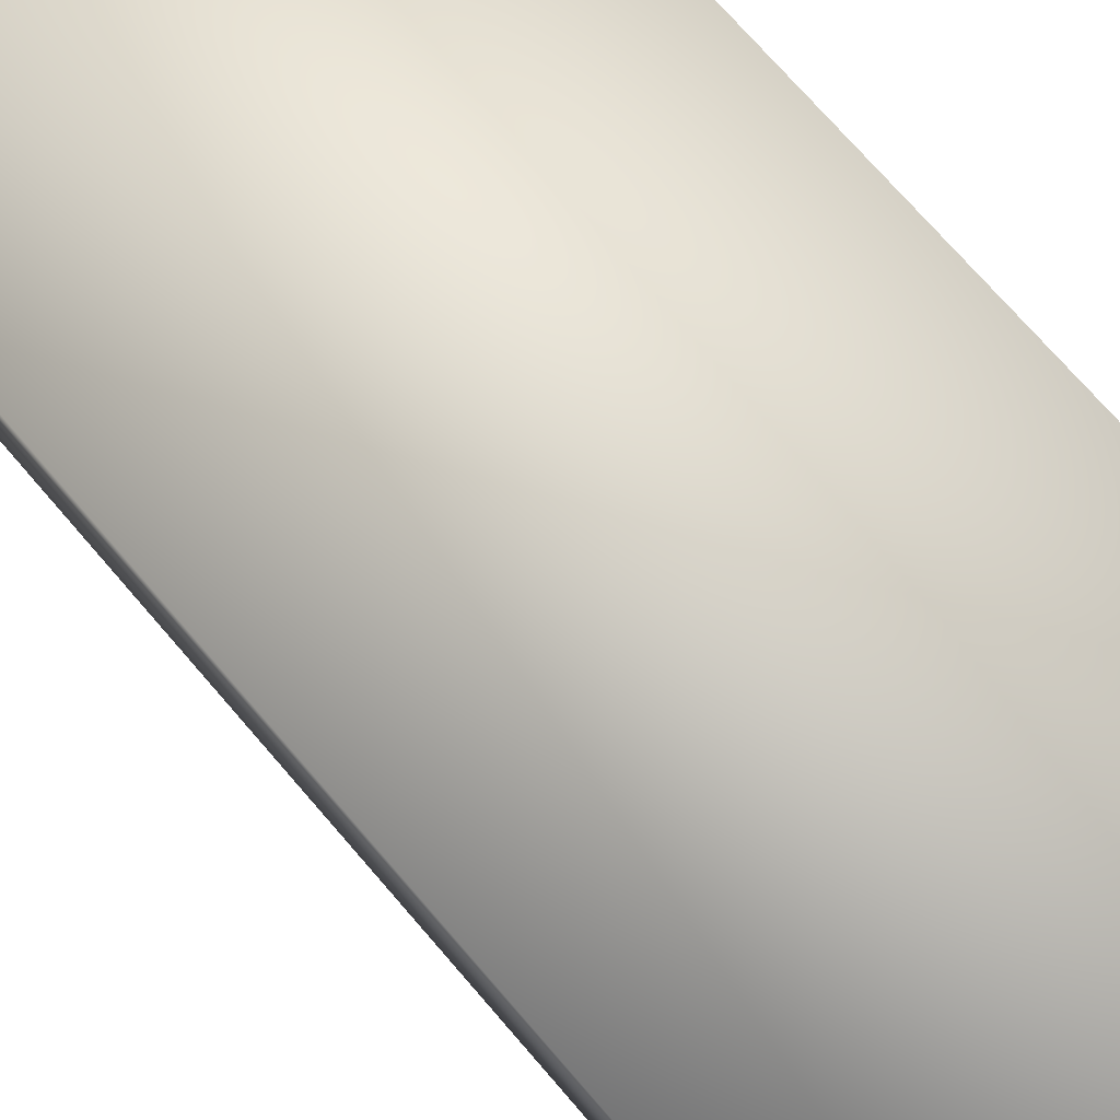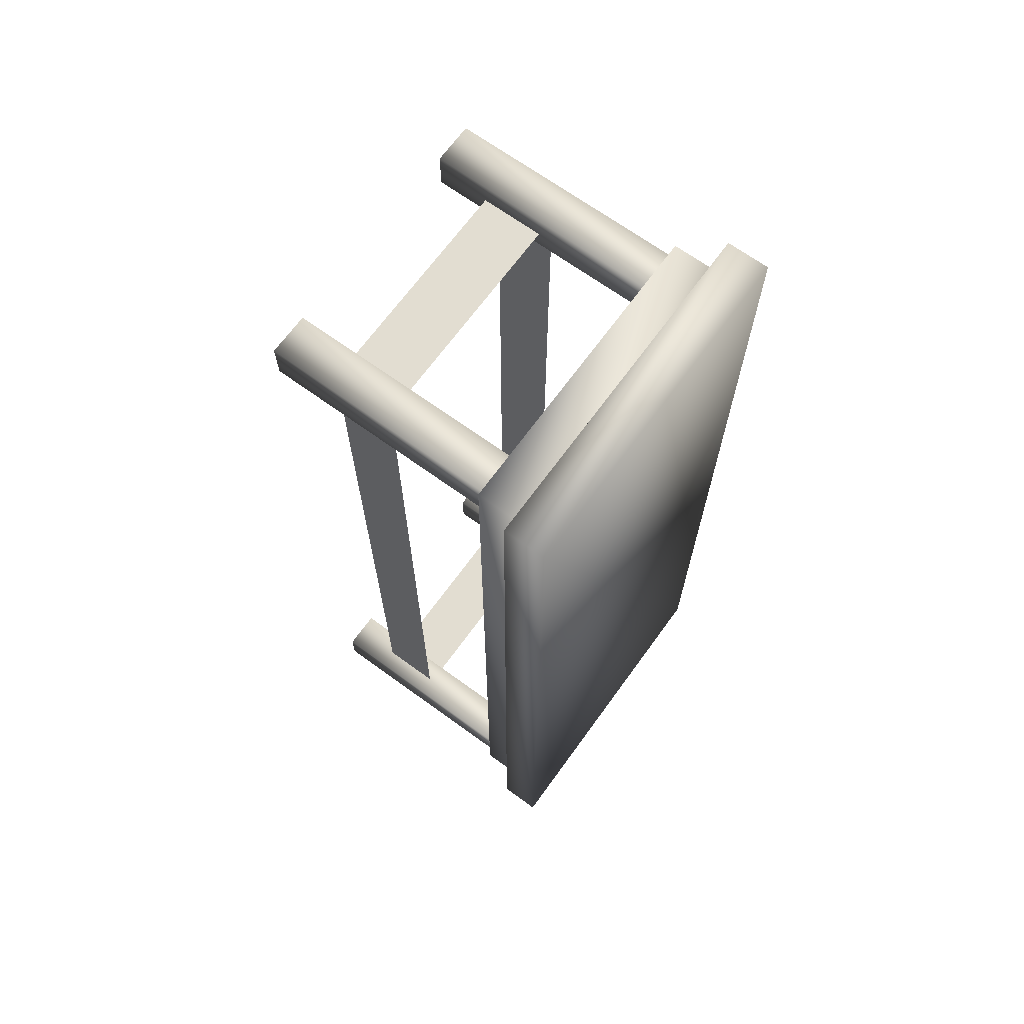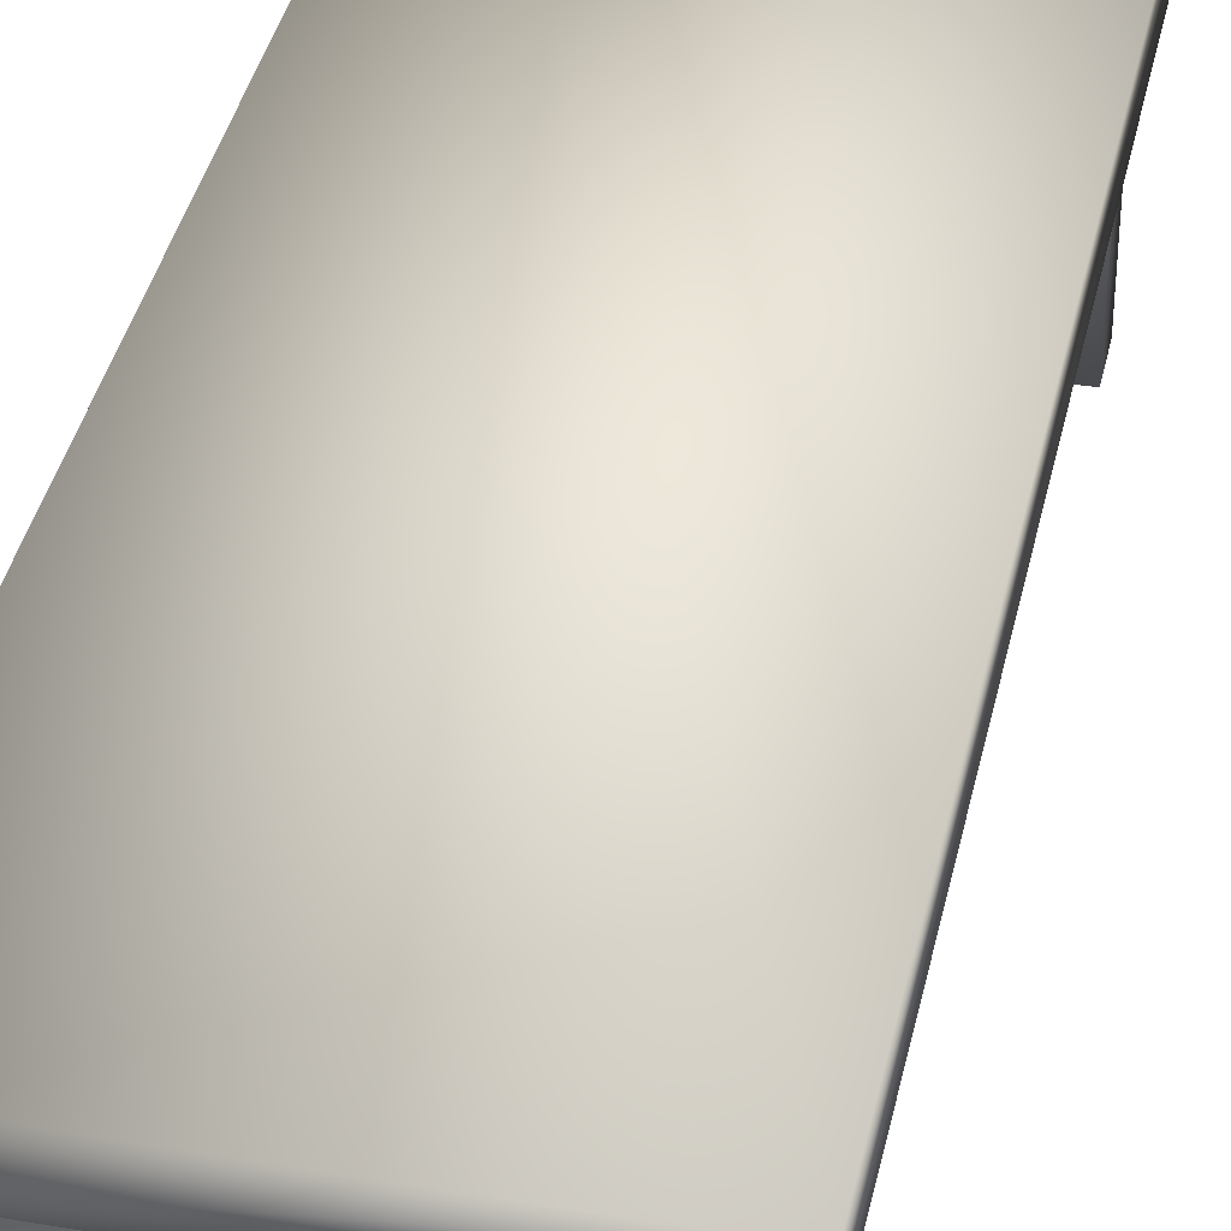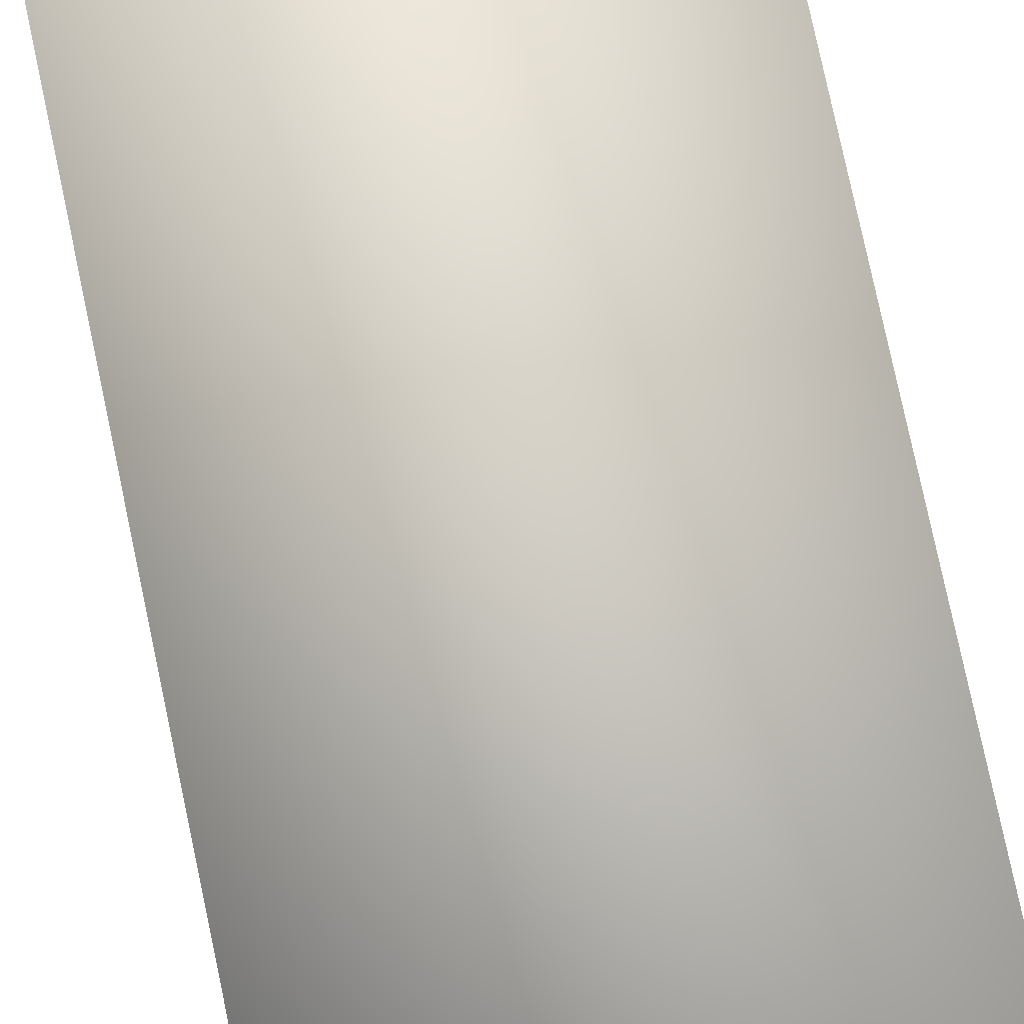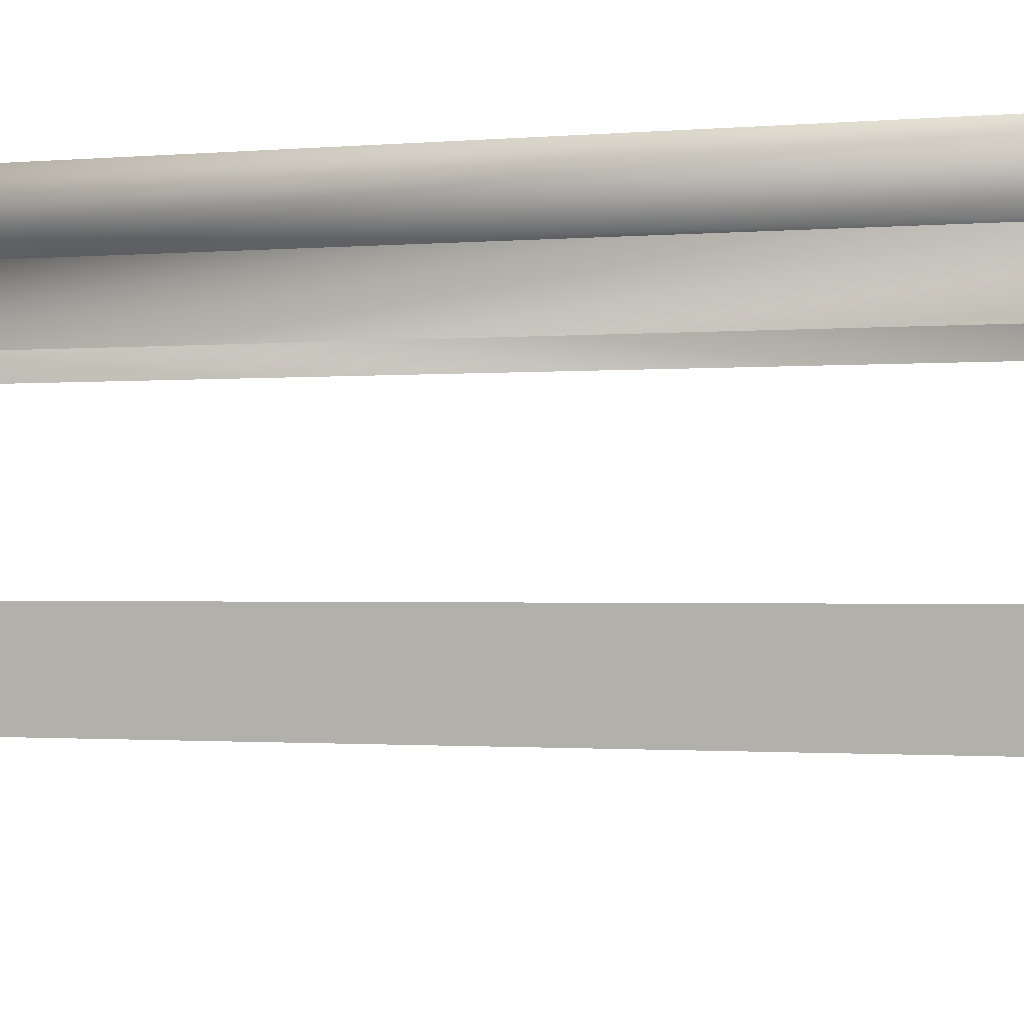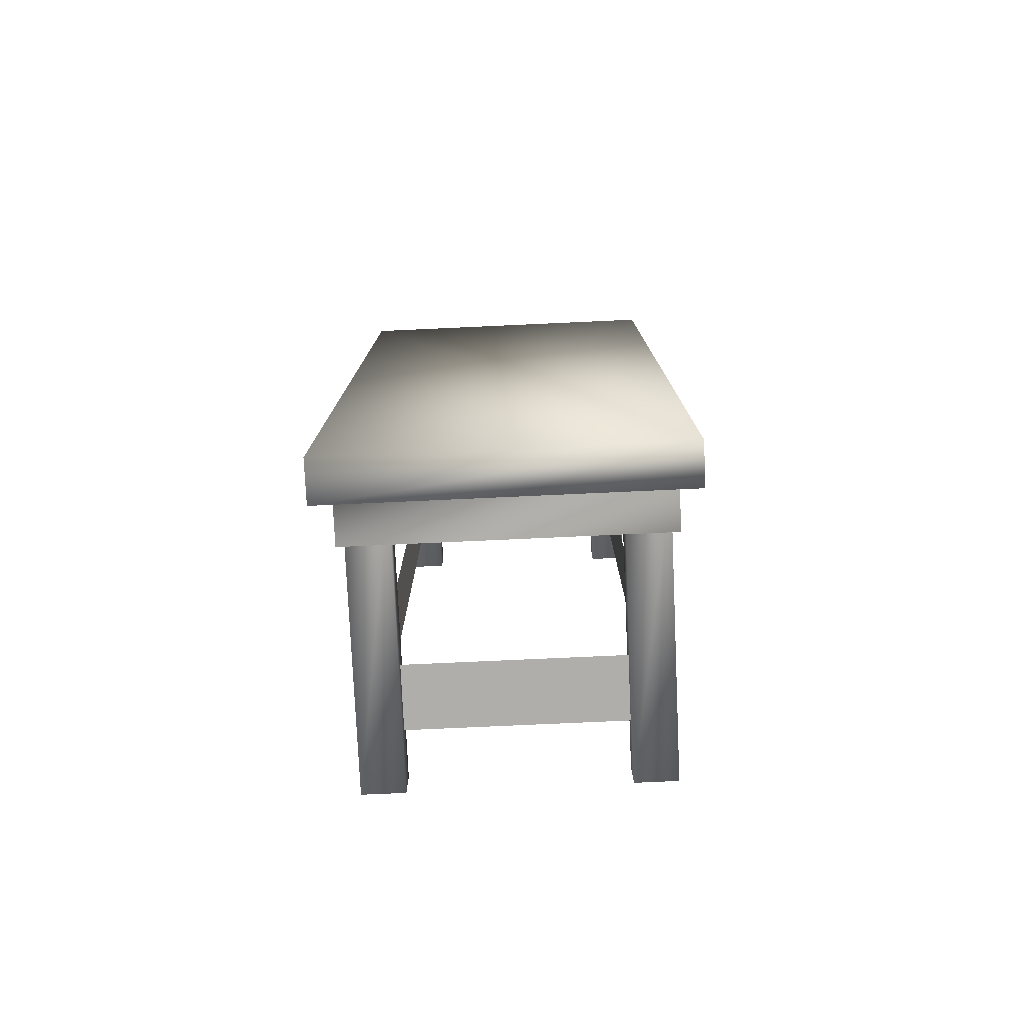
<metadata>
{"format":"obj","ext":"obj","renderer":"f3d","projection":"perspective","resolution":1024,"background":"white","views":[{"elev":68.9,"azim":139.9,"up":"+Y"},{"elev":68.4,"azim":126.0,"up":"+Z"},{"elev":38.5,"azim":-167.9,"up":"+Y"},{"elev":78.9,"azim":-12.0,"up":"+Y"},{"elev":-0.8,"azim":115.8,"up":"+Y"},{"elev":-77.9,"azim":-177.4,"up":"+Z"}]}
</metadata>
<code>
g  Mesh
v -15.07 -23.13 59.9
v -15.07 -23.13 65.9
v -21.07 -23.13 59.9
v -15.07 -23.13 -66.01
v -15.07 -23.13 -60.01
v -21.07 -23.13 -66.01
v -21.07 -23.13 -60.01
v 15.03 -23.13 65.82
v 15.03 -23.13 59.82
v 21.03 -23.13 65.82
v -25 16.94 70
v -25 16.94 -70
v 25 16.94 70
v 25 16.94 -70
v -21.07 -23.13 65.9
v 15.03 -23.13 -60.08
v 15.03 -23.13 -66.08
v 21.03 -23.13 -60.08
v 21.03 -23.13 -66.08
v 21.03 -23.13 59.82
v 25 23.13 -70
v -25 23.13 -70
v 25 23.13 70
v -25 23.13 70
v 15.03 16.99 -60.08
v -22.08 10.8 67.08
v -22.08 17 67.08
v -22.08 10.8 -67.08
v -21.07 16.99 -60.01
v -18.11 -15.45 60.41
v -18.11 -6.4 60.41
v -18.11 -15.45 -60.69
v -18.11 -6.4 -60.69
v -18.11 -6.4 60.41
v -18.11 -15.45 -60.69
v -18.11 -6.4 -60.69
v -18.11 -15.45 60.41
v -22.08 17 -67.08
v 15.03 16.99 -66.08
v -21.07 16.99 59.9
v -21.07 16.99 65.9
v 15.03 16.99 65.82
v -22.08 17 67.08
v -22.08 10.8 -67.08
v -22.08 17 -67.08
v -21.07 16.99 -66.01
v -22.08 10.8 67.08
v 15.03 16.99 59.82
v 21.03 16.99 -60.08
v -15.07 16.99 65.9
v -15.07 16.99 -60.01
v 22.08 17 67.08
v 22.08 10.8 67.08
v 22.08 17 67.08
v 22.08 10.8 67.08
v 21.03 16.99 65.82
v 21.03 16.99 59.82
v 18.17 -6.4 60.41
v 18.17 -15.45 60.41
v 18.17 -6.4 -60.69
v 18.17 -15.45 -60.69
v 22.08 17 -67.08
v 22.08 10.8 -67.08
v -15.07 16.99 59.9
v 18.17 -6.4 -60.69
v 18.17 -15.45 60.41
v 18.17 -6.4 60.41
v 18.17 -15.45 -60.69
v 21.03 16.99 -66.08
v -15.07 16.99 -66.01
v 22.08 10.8 -67.08
v 22.08 17 -67.08
v 15.7 -15.45 -63.14
v -15.45 -6.4 -63.14
v -15.45 -15.45 -63.14
v 15.7 -6.4 -63.14
v -15.45 -15.45 -63.14
v -15.45 -6.4 -63.14
v 15.7 -15.45 -63.14
v 15.7 -6.4 -63.14
v 15.7 -15.45 62.52
v -15.45 -6.4 62.52
v -15.45 -15.45 62.52
v 15.7 -6.4 62.52
v -15.45 -15.45 62.52
v -15.45 -6.4 62.52
v 15.7 -15.45 62.52
v 15.7 -6.4 62.52
f 1 2 3
f 4 5 6
f 7 6 5
f 8 9 10
f 11 12 13
f 14 13 12
f 15 3 2
f 16 17 18
f 19 18 17
f 20 10 9
f 21 22 23
f 24 23 22
f 16 25 17
f 26 27 28
f 7 29 6
f 30 31 32
f 33 32 31
f 34 35 36
f 35 34 37
f 38 28 27
f 11 24 12
f 22 12 24
f 39 17 25
f 40 3 41
f 8 42 9
f 43 44 45
f 15 41 3
f 46 6 29
f 44 43 47
f 48 9 42
f 25 16 49
f 24 11 23
f 2 50 15
f 41 15 50
f 13 23 11
f 5 51 7
f 29 7 51
f 27 26 52
f 53 52 26
f 54 47 43
f 47 54 55
f 18 49 16
f 10 56 8
f 42 8 56
f 20 57 10
f 56 10 57
f 58 59 60
f 61 60 59
f 55 62 63
f 62 55 54
f 50 2 64
f 1 64 2
f 65 66 67
f 66 65 68
f 19 69 18
f 49 18 69
f 51 5 70
f 4 70 5
f 23 13 21
f 14 21 13
f 71 72 53
f 52 53 72
f 28 38 71
f 72 71 38
f 69 19 39
f 17 39 19
f 6 46 4
f 70 4 46
f 45 63 62
f 63 45 44
f 12 22 14
f 21 14 22
f 3 40 1
f 64 1 40
f 57 20 48
f 9 48 20
f 73 74 75
f 74 73 76
f 77 78 79
f 80 79 78
f 81 82 83
f 82 81 84
f 85 86 87
f 88 87 86

</code>
